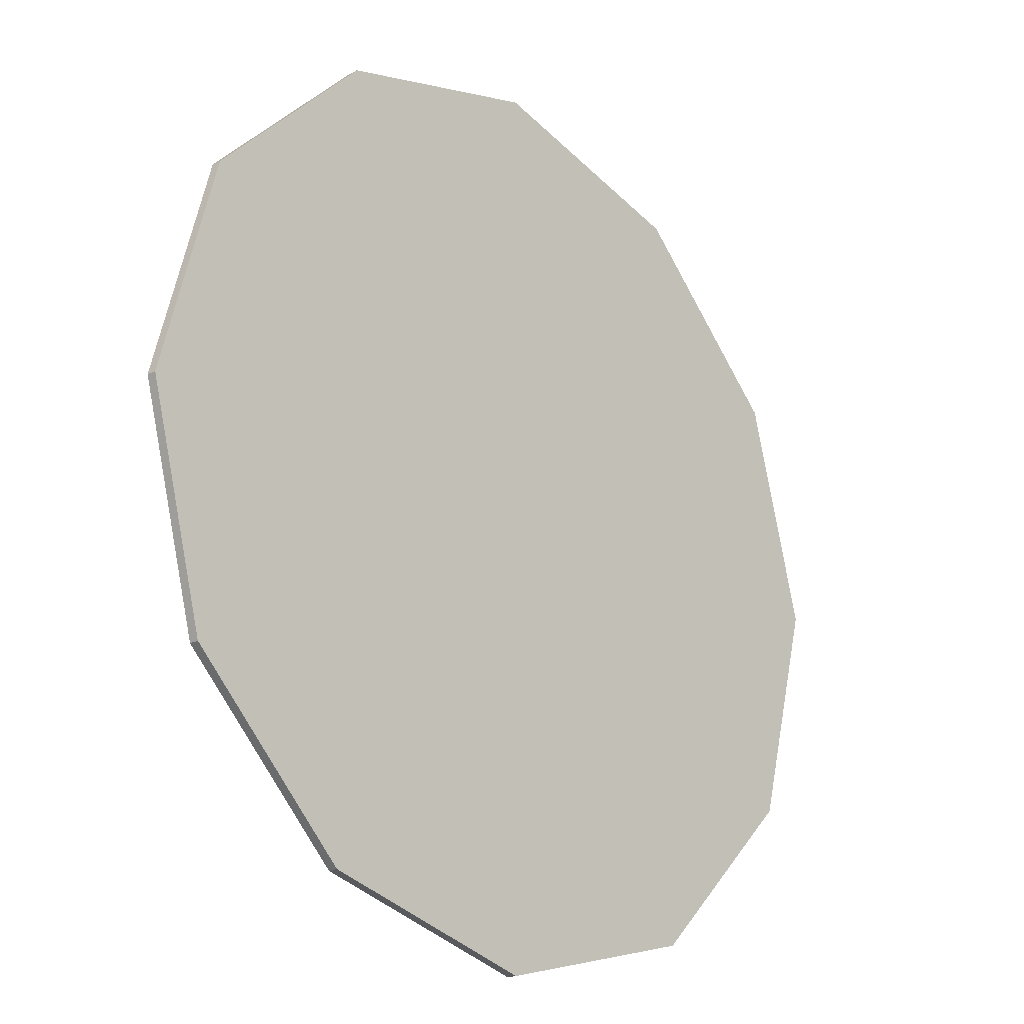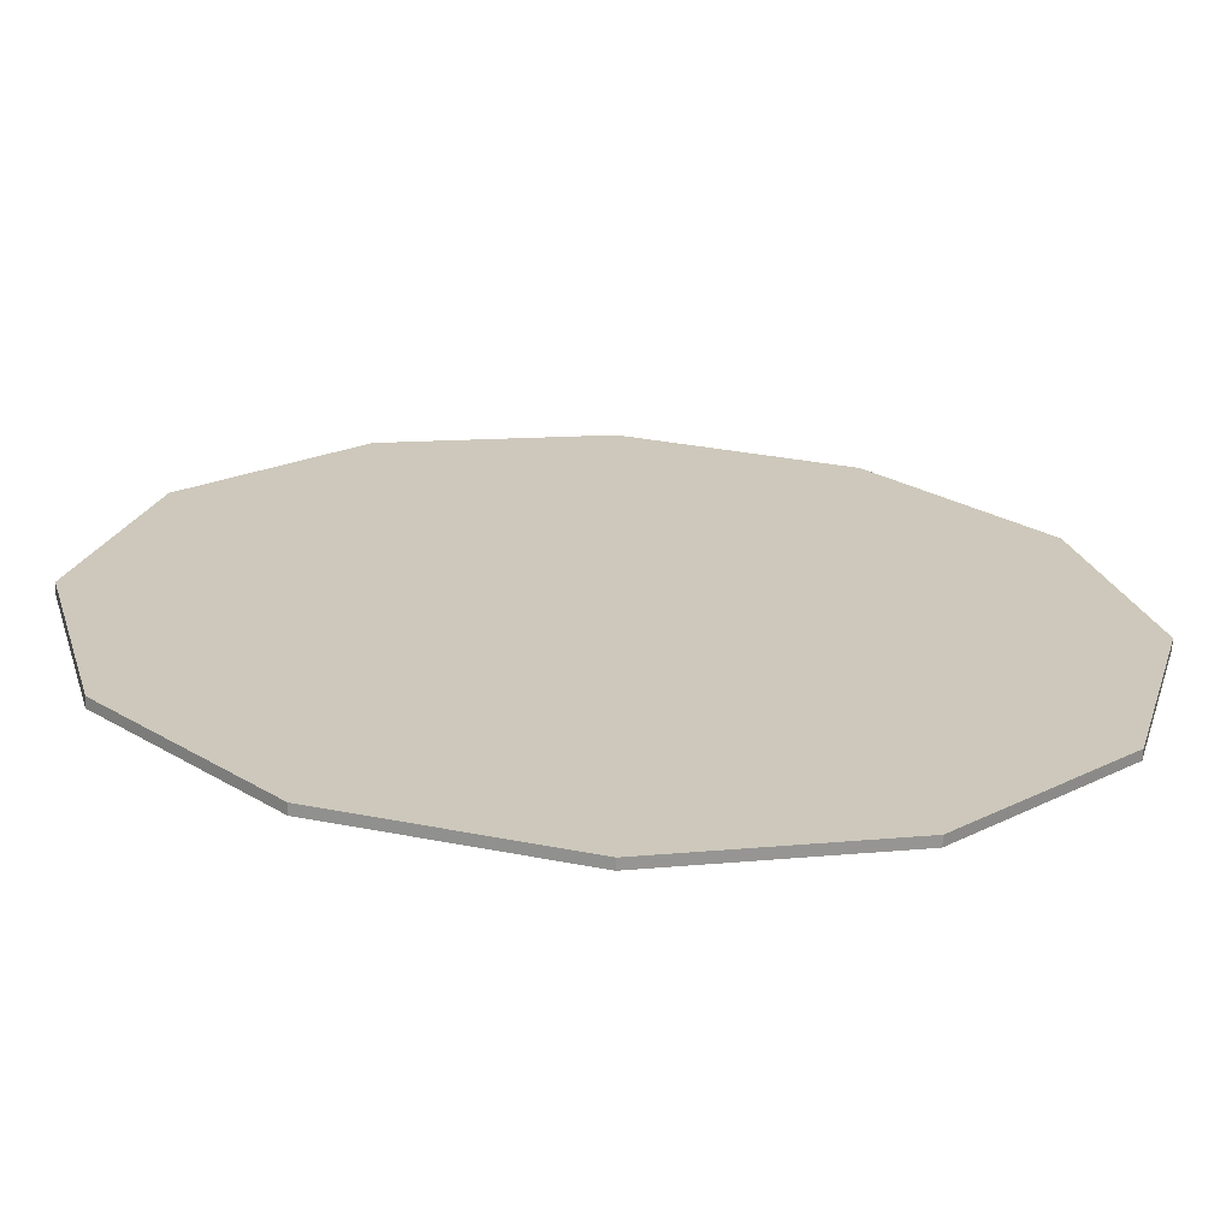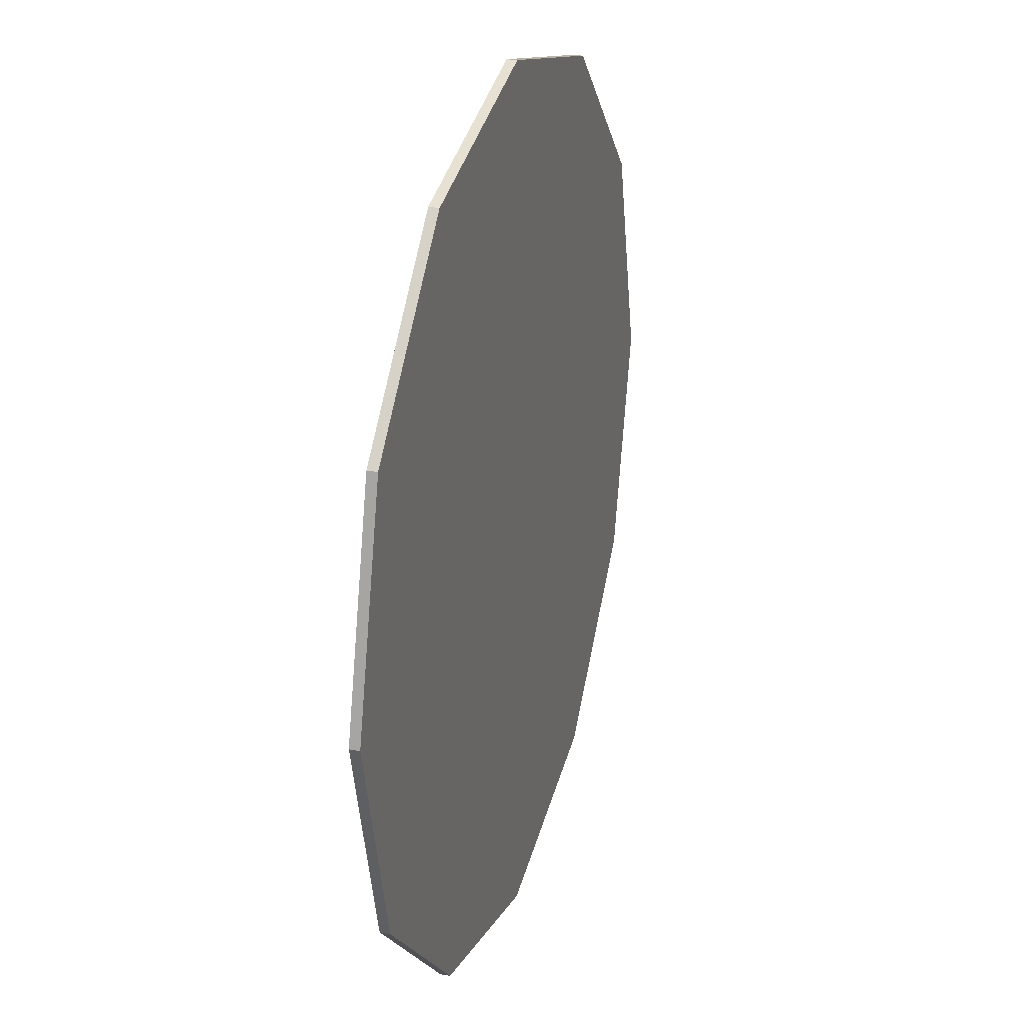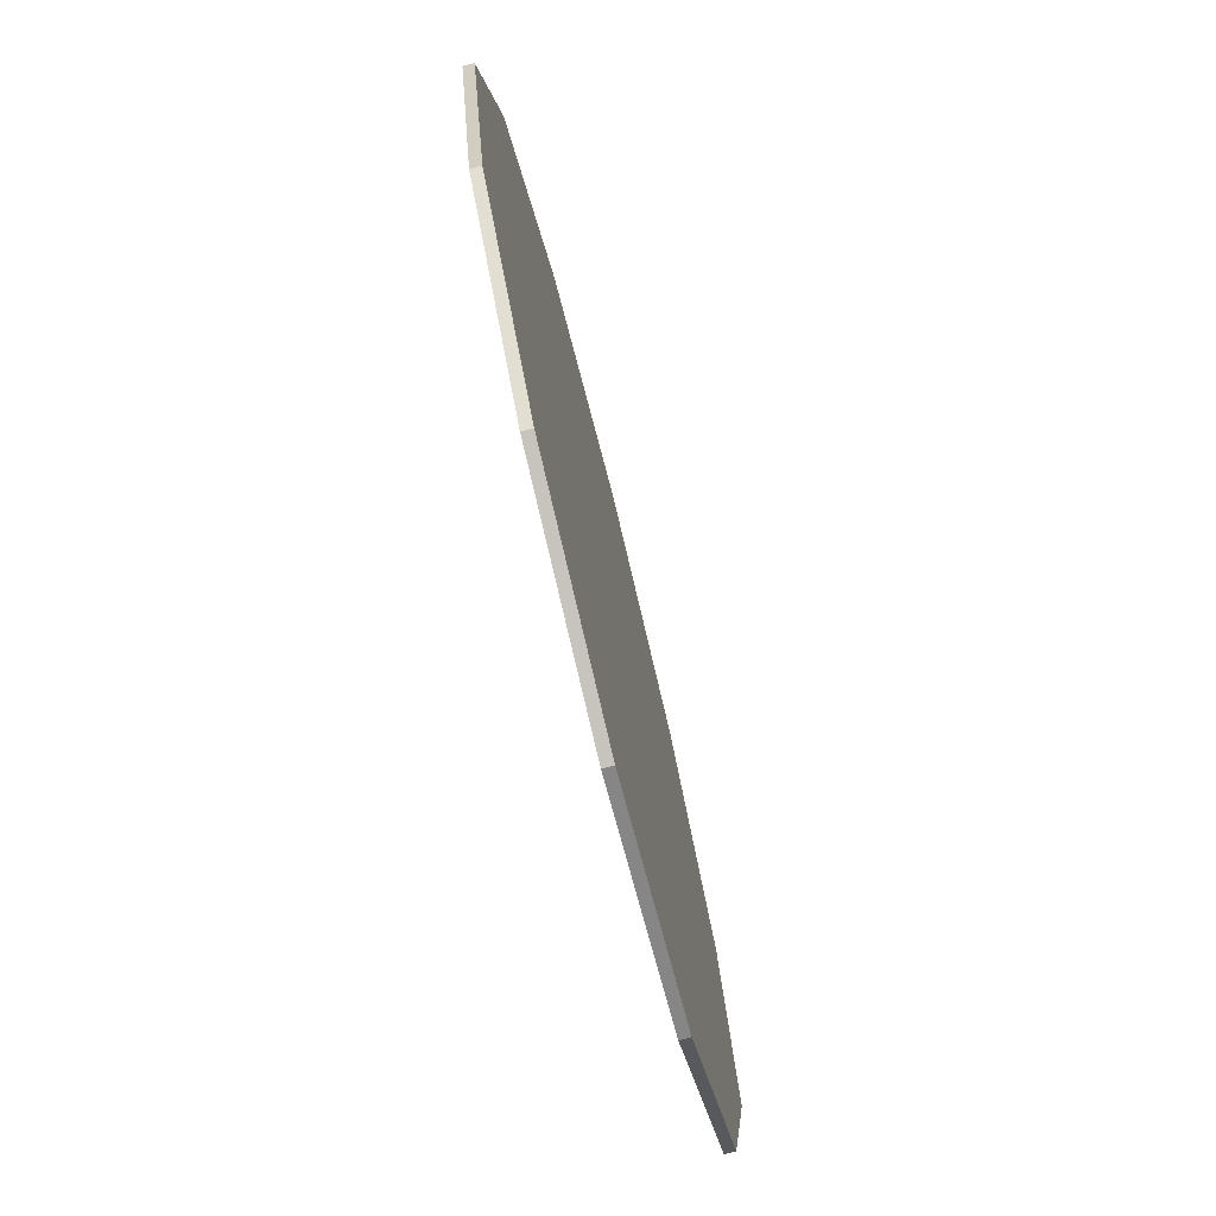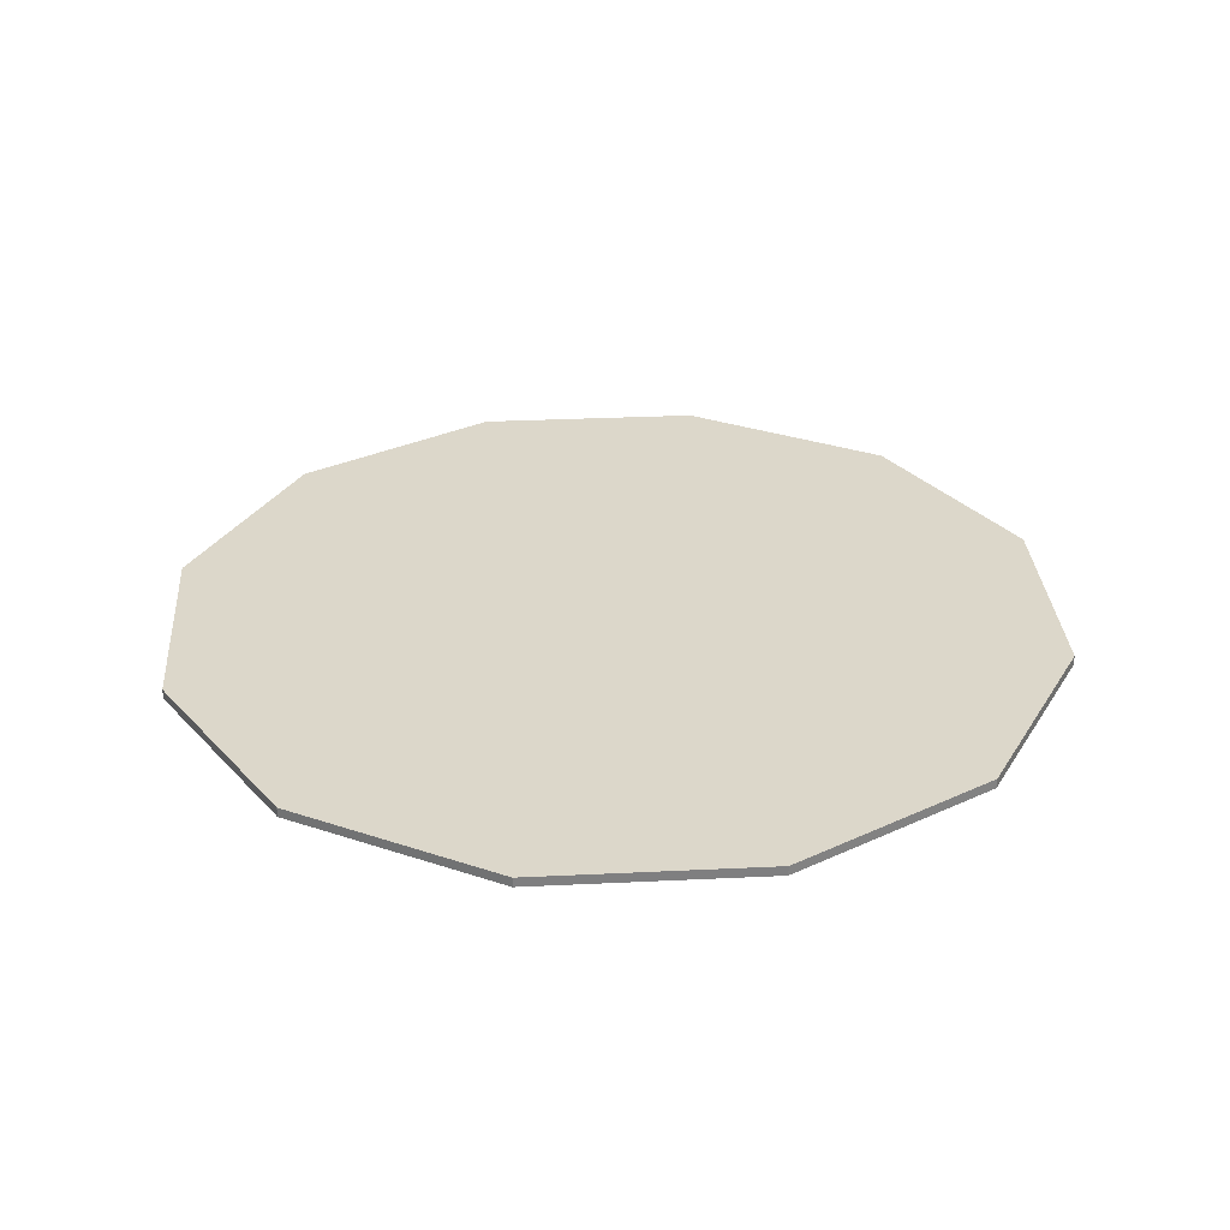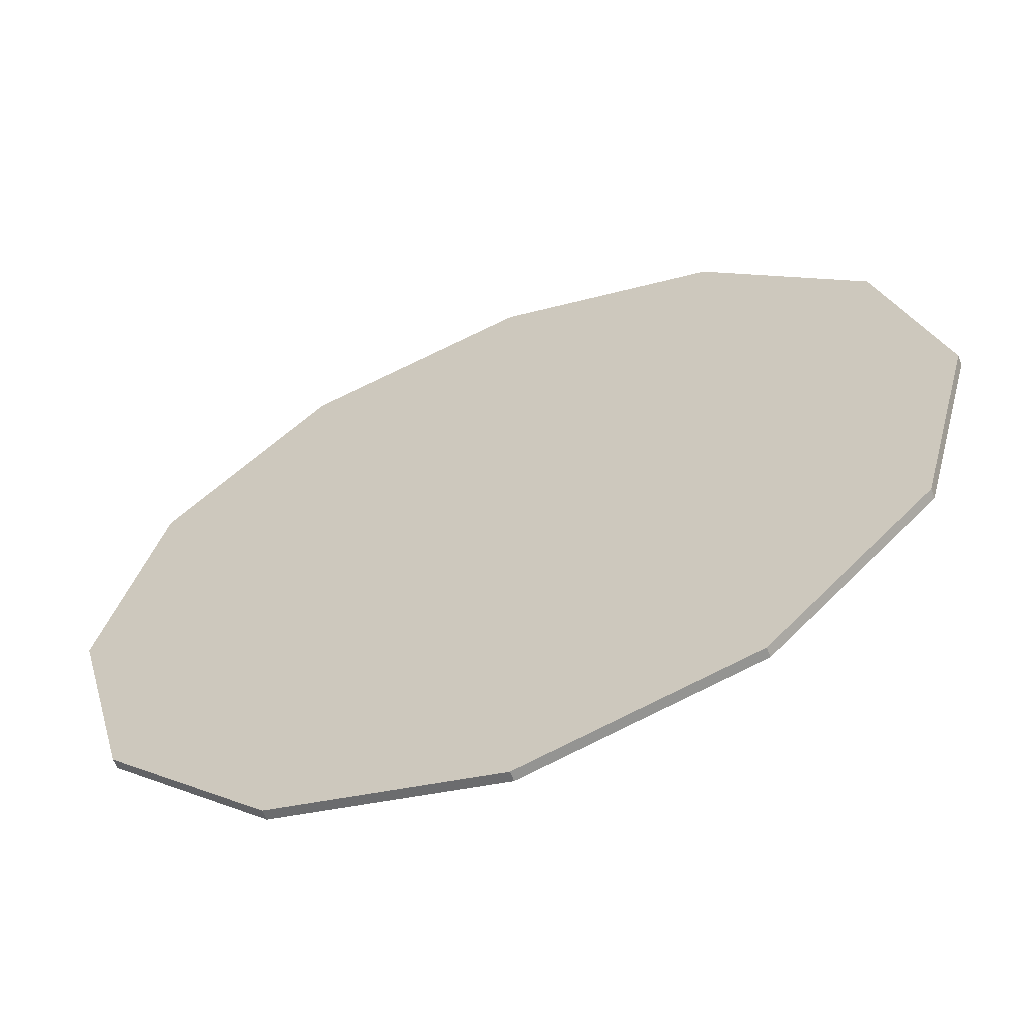
<metadata>
{"format":"obj","ext":"obj","renderer":"f3d","projection":"perspective","resolution":1024,"background":"white","views":[{"elev":-20.9,"azim":132.7,"up":"+Z"},{"elev":-68.4,"azim":176.9,"up":"+Z"},{"elev":26.8,"azim":106.6,"up":"+Z"},{"elev":-76.3,"azim":-76.0,"up":"+Z"},{"elev":30.5,"azim":-109.0,"up":"+Y"},{"elev":-61.5,"azim":-158.9,"up":"+Z"}]}
</metadata>
<code>
o Circle.001
v 0 0 0
v 0 0 -0.33
v -0.165 0 -0.2858
v -0.2858 0 -0.165
v -0.33 0 0
v -0.2858 0 0.165
v -0.165 0 0.2858
v 0 0 0.33
v 0.165 0 0.2858
v 0.2858 0 0.165
v 0.33 0 -0
v 0.2858 0 -0.165
v 0.165 0 -0.2858
v 0 0.007261 0
v 0 0.007261 -0.33
v -0.165 0.007261 -0.2858
v -0.2858 0.007261 -0.165
v -0.33 0.007261 0
v -0.2858 0.007261 0.165
v -0.165 0.007261 0.2858
v 0 0.007261 0.33
v 0.165 0.007261 0.2858
v 0.2858 0.007261 0.165
v 0.33 0.007261 -0
v 0.2858 0.007261 -0.165
v 0.165 0.007261 -0.2858
f 1 3 2
f 1 4 3
f 1 5 4
f 1 6 5
f 1 7 6
f 1 8 7
f 1 9 8
f 1 10 9
f 1 11 10
f 1 12 11
f 1 13 12
f 1 2 13
f 14 15 16
f 14 16 17
f 14 17 18
f 14 18 19
f 14 19 20
f 14 20 21
f 14 21 22
f 14 22 23
f 14 23 24
f 14 24 25
f 14 25 26
f 14 26 15
f 8 9 22 21
f 3 4 17 16
f 10 11 24 23
f 2 3 16 15
f 5 6 19 18
f 12 13 26 25
f 7 8 21 20
f 9 10 23 22
f 4 5 18 17
f 11 12 25 24
f 6 7 20 19
f 13 2 15 26

</code>
